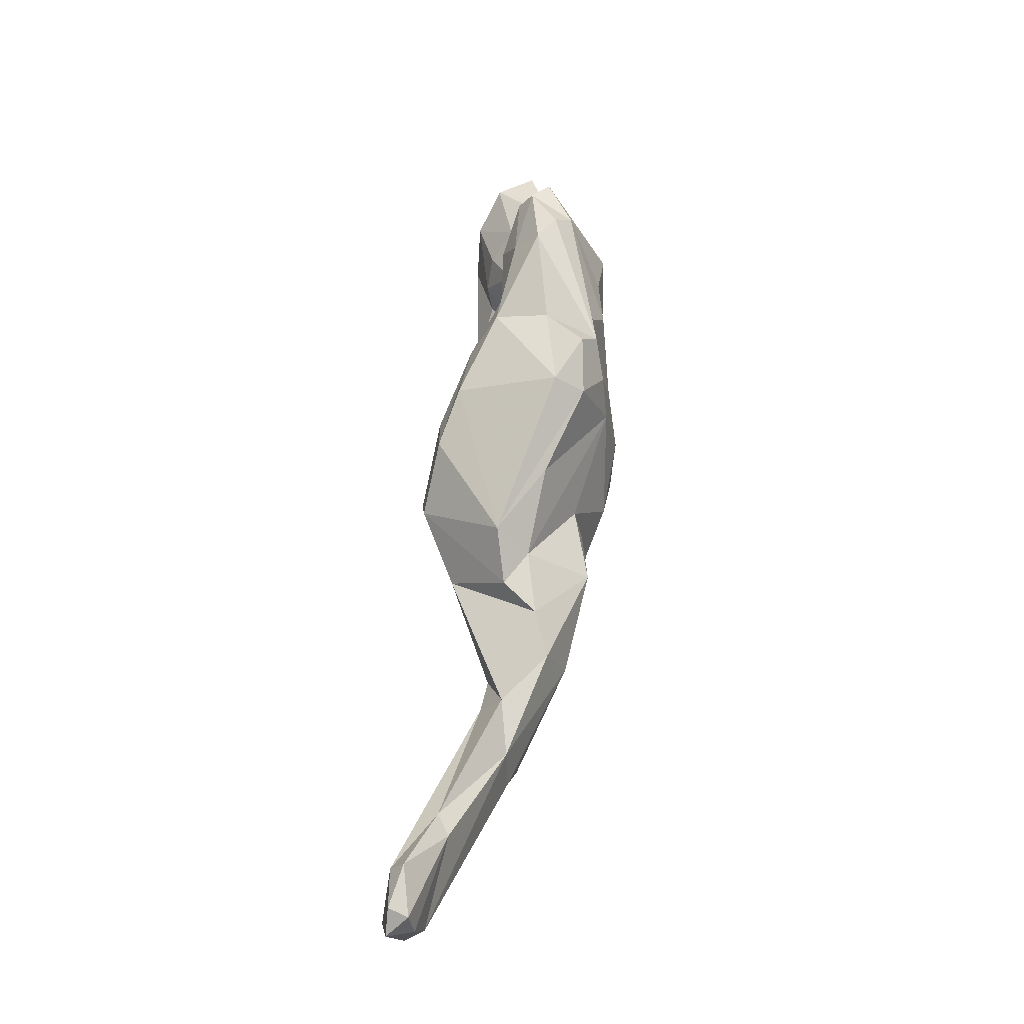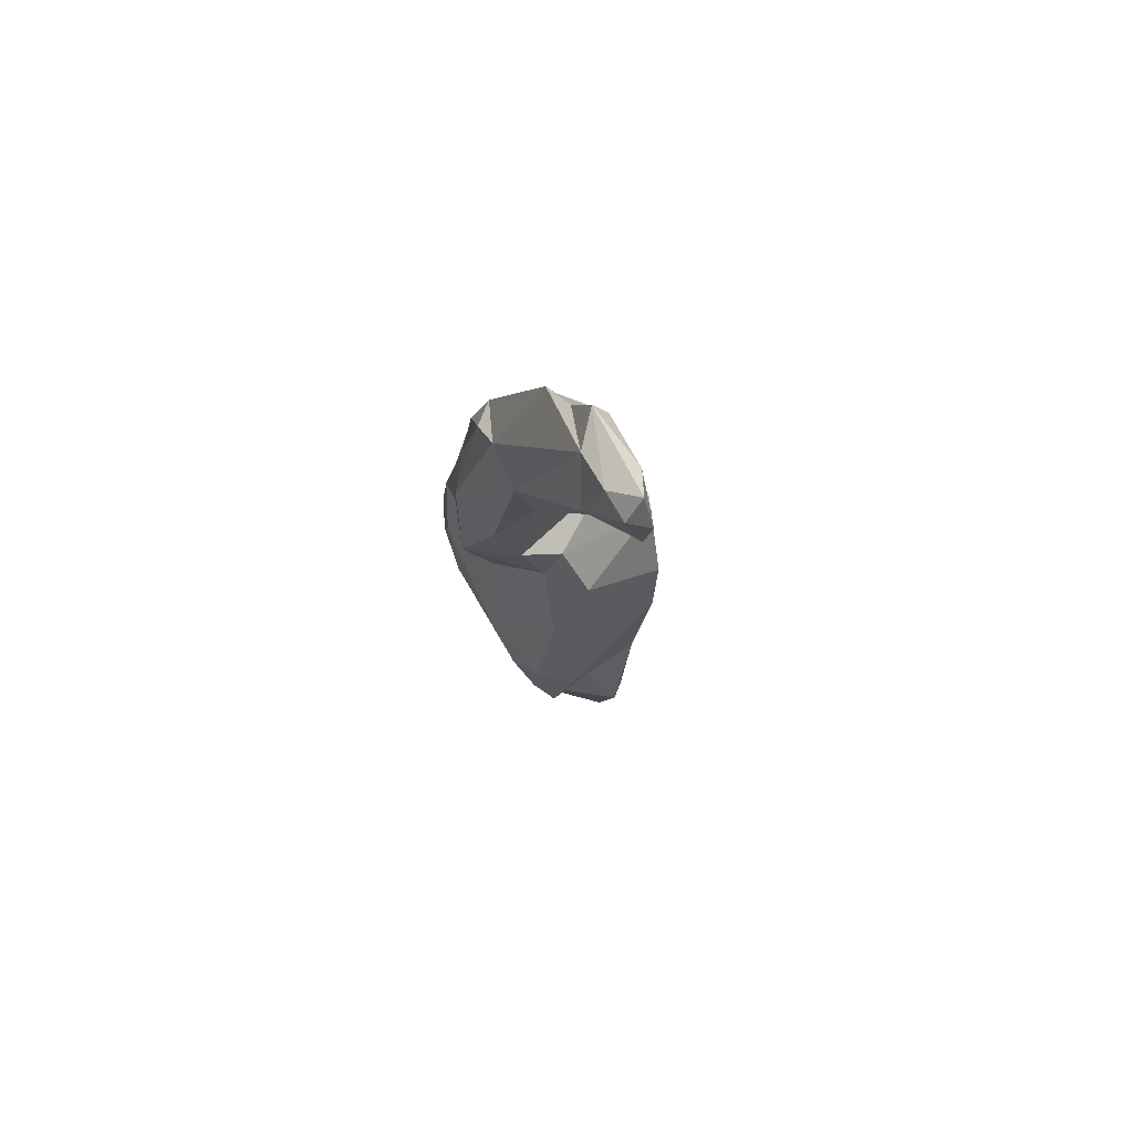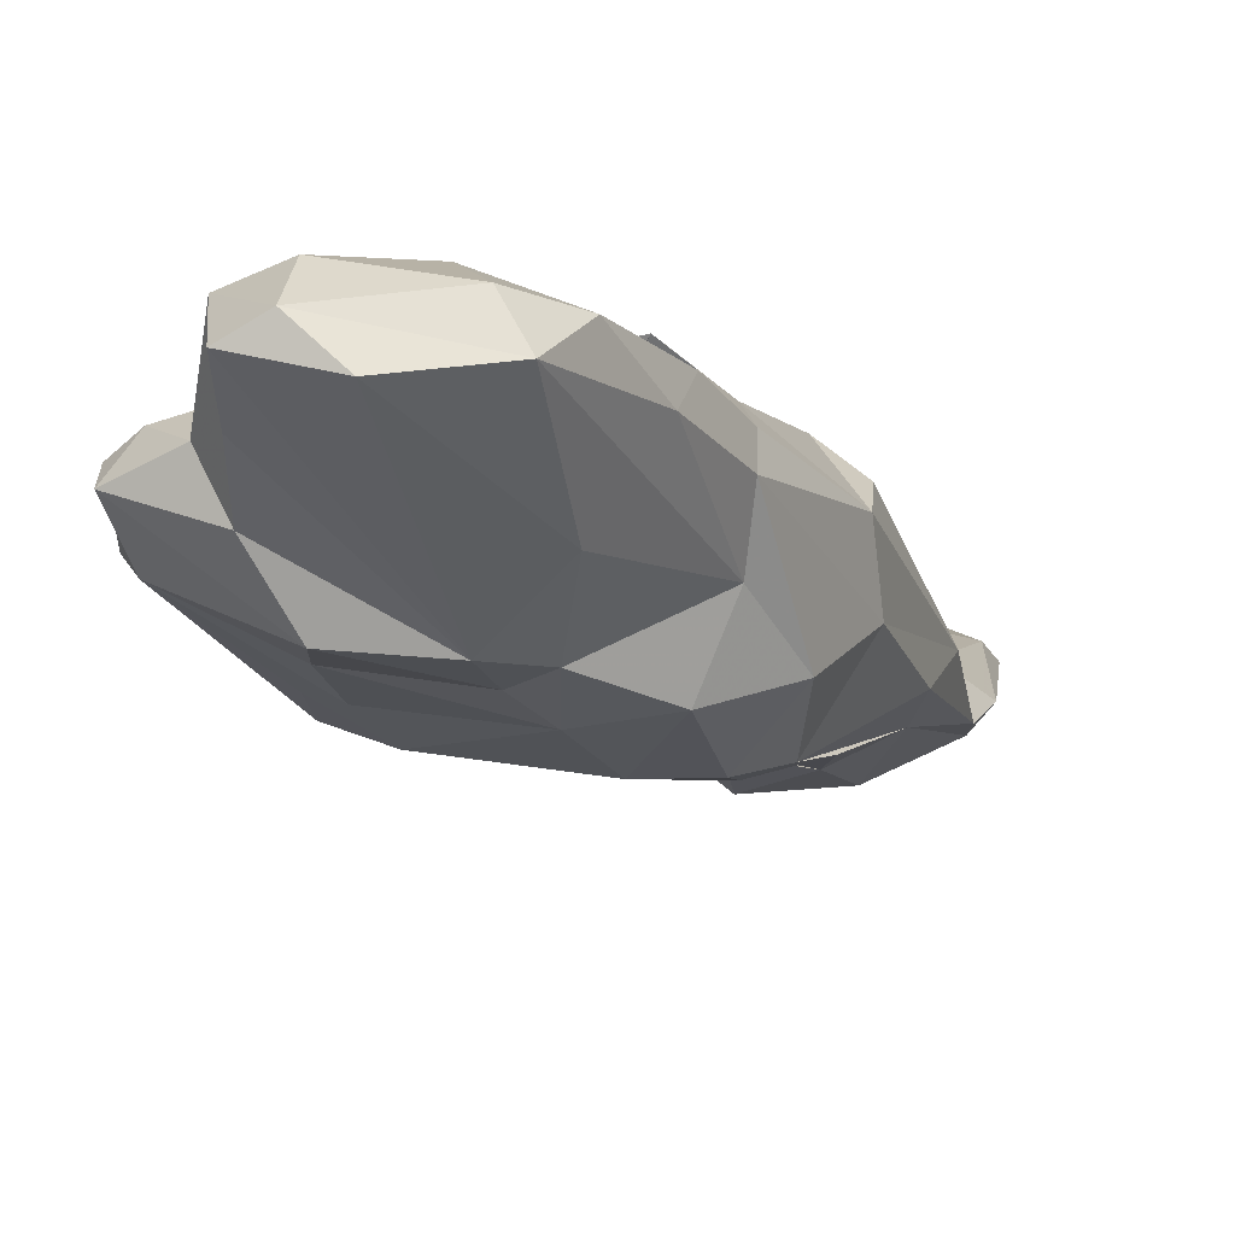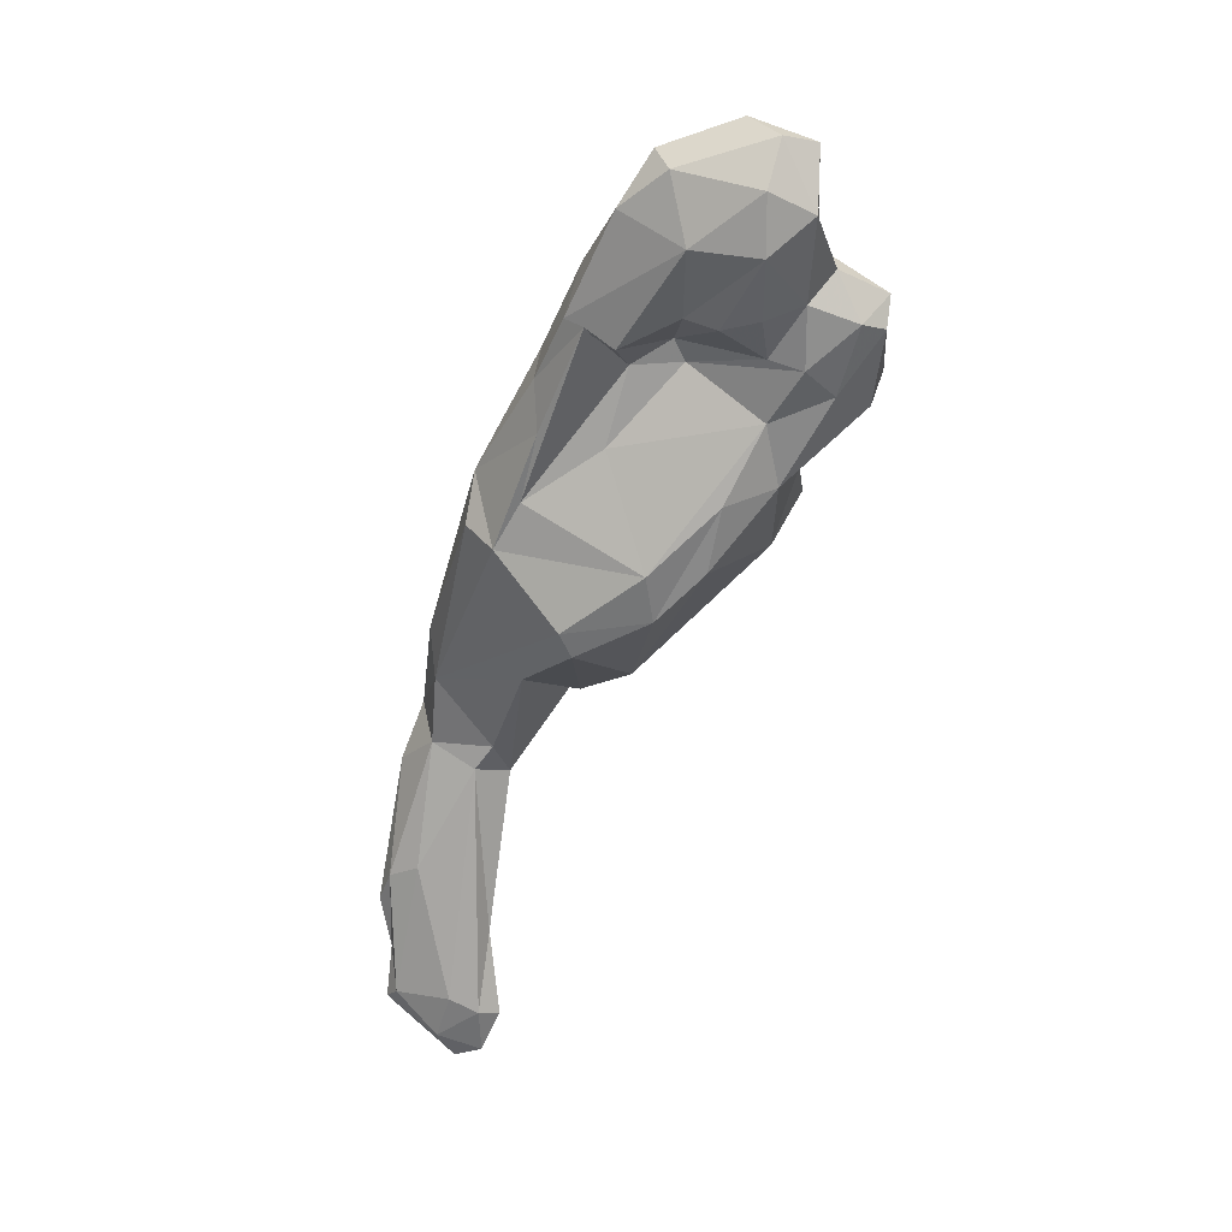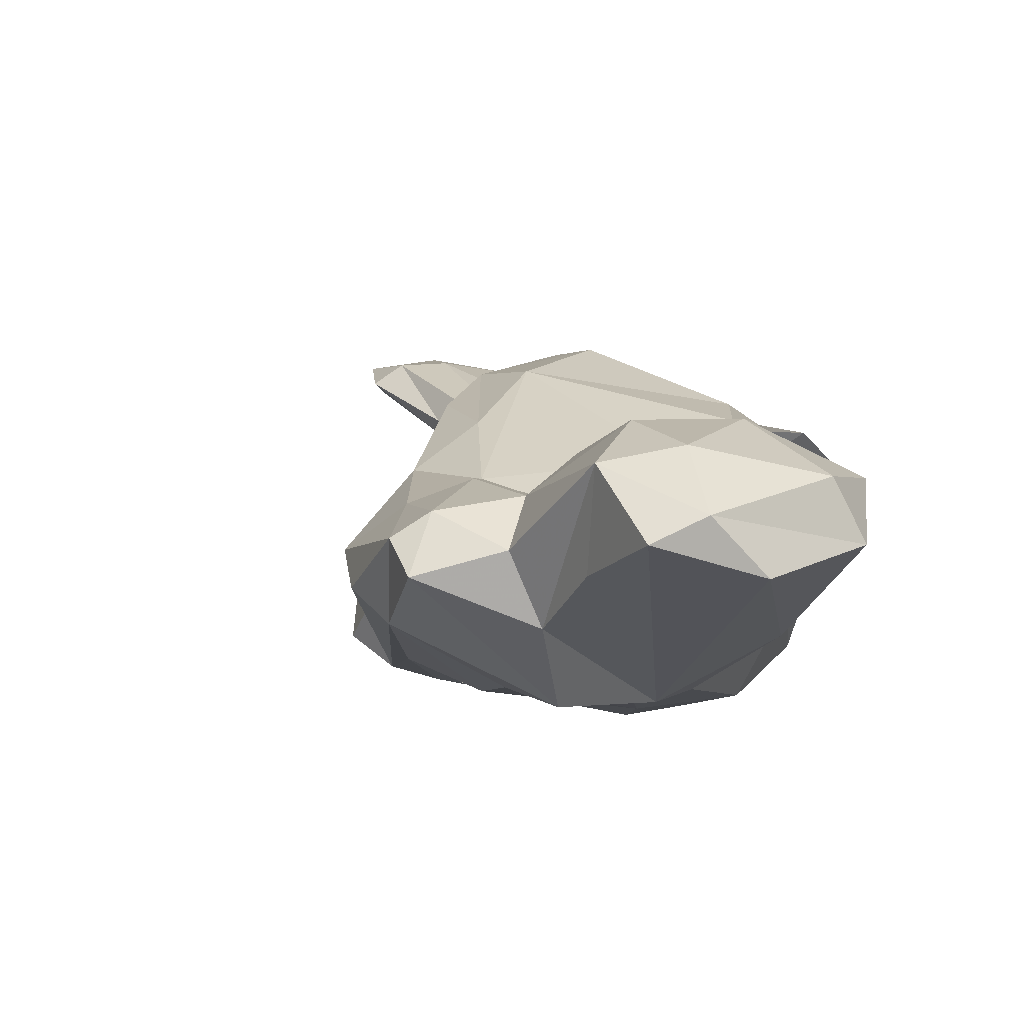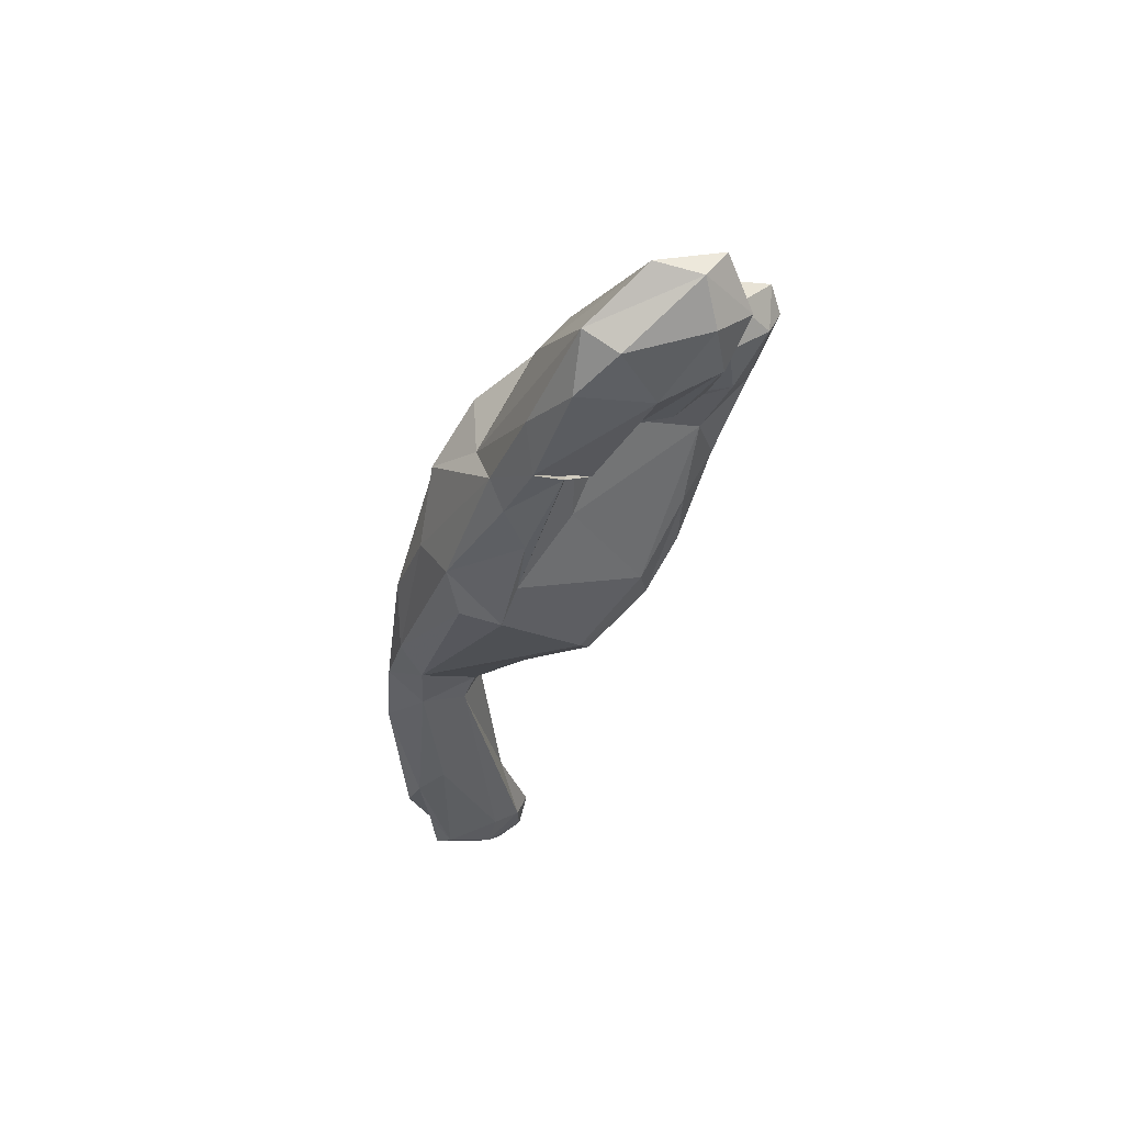
<metadata>
{"format":"obj","ext":"obj","renderer":"f3d","projection":"perspective","resolution":1024,"background":"white","views":[{"elev":-52.4,"azim":88.3,"up":"+Y"},{"elev":-75.9,"azim":-69.6,"up":"+Y"},{"elev":-16.1,"azim":-179.3,"up":"+Z"},{"elev":35.2,"azim":11.1,"up":"+Y"},{"elev":-0.5,"azim":153.4,"up":"+Z"},{"elev":69.3,"azim":-27.0,"up":"+Y"}]}
</metadata>
<code>
v 262.1 237 52.11
v 262 224.4 57.28
v 261.4 229.7 55.37
v 262.1 231.6 55.55
v 262.1 227.2 56.28
v 263.1 239.8 50.68
v 262.7 225.3 57.79
v 263.8 234.5 51.76
v 263.9 245.2 51.43
v 263.7 232.5 55.69
v 264.9 248.7 49.37
v 263.6 223.7 56.17
v 264.1 239 52.96
v 263 236.3 51.21
v 265.7 225.6 58.11
v 265.2 222.3 56.63
v 265.9 221.4 58.1
v 266.5 237.9 53.42
v 264.4 243 52.76
v 266.5 253.8 49.79
v 266.7 253.4 53.9
v 266.2 234.5 51.9
v 265 223 58.38
v 265.4 245.7 49.02
v 266.8 255.6 52.33
v 267.4 222 58
v 268.8 253.1 46.17
v 266.8 227.6 55.03
v 267.3 224.8 58.02
v 267.5 228.6 55.62
v 266.8 222 56.95
v 267.4 239.2 53.03
v 268.5 257 47.42
v 268.3 224.3 57.27
v 268.1 237.1 52.24
v 267.9 246.5 47.6
v 270 262 51.28
v 270.4 245.5 47.12
v 267.7 250.9 46.93
v 269.6 245.5 55.31
v 270.4 259.1 54.23
v 268.4 253.1 55.37
v 270.7 254.3 45.46
v 272 250 57.26
v 266.6 241.3 48.41
v 270.3 252.1 45.91
v 269.6 255.5 54.73
v 270.7 248.9 47.41
v 270.3 260.2 49.02
v 272.4 249.1 47.93
v 269.1 239.8 49.61
v 270 261.2 52.81
v 270.9 241.6 50.37
v 271.9 243 52.23
v 271.7 259.2 45.99
v 272 266.7 51.36
v 274.9 262 46.35
v 273.4 255.1 45.22
v 274.3 266.2 48.06
v 272.6 264.8 54.02
v 274.6 244.7 52.69
v 274.9 258.7 45.62
v 272.9 244.5 50.83
v 273.4 258.1 53.37
v 276.6 253.5 46.06
v 273.8 270 52.57
v 272.5 248.6 57.12
v 274.3 261.9 52
v 271.5 264.6 53.1
v 276.3 260.9 46.06
v 277.2 269.1 54.22
v 279.3 253.5 46.43
v 279.1 273.6 49.8
v 277 263.6 46.08
v 275.2 272.2 50.71
v 275.9 253.1 56.29
v 274.1 263.8 54.08
v 281 261.7 46.52
v 280.9 259.9 52.66
v 276.3 263.1 51.21
v 276.3 250.6 56.29
v 276.8 261.9 51.16
v 277 265.2 53.19
v 276.7 247.7 49.91
v 280.8 264.8 46.06
v 279.9 251.3 47.71
v 278.7 264.9 53.55
v 280.7 263 52.15
v 281.7 256.5 47.21
v 276.2 272.1 52.57
v 278.7 252.9 55.16
v 282.5 262.8 52.62
v 280.3 258.8 46.28
v 280.6 265.5 53.29
v 279.2 256.3 54.49
v 280.6 271.8 53.38
v 282.5 273 50.7
v 280.9 273.6 51.48
v 281 251.2 49.45
v 280.7 268.9 54.14
v 282.2 253.5 47.84
v 282.4 265.9 52.08
v 282.7 270.6 52.9
v 282.4 269.6 49.84
v 282.4 266.9 48.36
v 282.2 256.1 49.93
v 281.6 256.7 52.98
v 281.5 254.8 46.91
v 285.2 262.7 48.44
v 283.5 267 50.55
v 285.8 261.5 49.46
v 284.9 264.9 51.65
v 283.9 261.2 51.9
v 285.9 265.6 49.8
v 285.9 264.4 50.89
v 285.4 260.2 50.55
g foo
f 12 2 5
f 3 12 5
f 8 3 1
f 8 1 14
f 14 1 6
f 12 3 8
f 16 2 12
f 8 14 45
f 14 6 24
f 2 16 17
f 22 12 8
f 22 8 45
f 45 14 24
f 31 17 16
f 28 16 12
f 28 12 22
f 45 24 36
f 26 17 31
f 51 22 45
f 31 16 28
f 28 22 30
f 30 22 35
f 51 35 22
f 45 36 38
f 26 31 34
f 31 28 34
f 34 28 30
f 38 36 48
f 51 53 35
f 51 45 38
f 53 51 38
f 4 3 5
f 1 3 4
f 2 7 5
f 4 5 7
f 1 4 13
f 13 6 1
f 4 7 10
f 13 4 10
f 6 13 19
f 6 19 9
f 11 6 9
f 7 2 23
f 7 23 15
f 10 7 15
f 6 11 24
f 24 11 27
f 2 17 23
f 10 15 18
f 13 10 18
f 13 18 32
f 19 13 32
f 24 27 39
f 23 17 26
f 15 23 29
f 15 29 18
f 36 24 39
f 23 26 29
f 29 34 30
f 29 30 18
f 30 35 18
f 18 35 32
f 32 35 40
f 46 39 27
f 26 34 29
f 40 35 53
f 36 39 50
f 46 27 43
f 48 36 50
f 50 39 46
f 40 53 54
f 50 46 65
f 46 43 58
f 54 53 63
f 53 38 63
f 38 50 63
f 50 38 48
f 65 46 58
f 61 54 63
f 65 63 50
f 84 63 65
f 65 58 72
f 72 58 62
f 61 63 84
f 84 65 86
f 61 84 86
f 86 65 72
f 108 72 89
f 86 99 61
f 86 72 108
f 99 86 101
f 86 108 101
f 9 19 21
f 9 20 11
f 27 11 20
f 33 27 20
f 27 33 43
f 32 40 19
f 43 33 55
f 54 67 40
f 58 43 55
f 58 55 62
f 62 55 57
f 61 67 54
f 62 57 70
f 61 81 67
f 93 62 78
f 91 81 61
f 62 89 72
f 89 62 93
f 99 91 61
f 89 93 109
f 99 101 106
f 101 108 106
f 89 109 108
f 9 25 20
f 9 21 25
f 21 19 42
f 25 37 20
f 20 37 33
f 42 19 44
f 49 33 37
f 55 33 49
f 44 19 40
f 49 57 55
f 40 67 44
f 70 57 74
f 78 62 70
f 70 74 85
f 70 85 78
f 99 107 91
f 109 93 78
f 106 107 99
f 109 78 85
f 107 106 116
f 106 108 116
f 109 111 108
f 108 111 116
f 21 42 25
f 25 42 41
f 25 41 52
f 37 25 52
f 41 42 47
f 57 49 59
f 47 42 76
f 47 64 68
f 42 44 76
f 47 76 64
f 57 59 74
f 68 64 82
f 68 82 80
f 44 67 81
f 76 44 81
f 64 76 79
f 64 79 82
f 80 82 88
f 76 81 95
f 79 76 95
f 88 82 92
f 85 74 105
f 95 81 91
f 82 79 92
f 91 107 95
f 79 95 107
f 79 113 92
f 79 107 113
f 109 85 114
f 105 114 85
f 113 107 116
f 115 116 111
f 115 113 116
f 109 115 111
f 115 109 114
f 37 52 69
f 37 56 49
f 37 69 56
f 52 41 60
f 69 52 60
f 75 49 56
f 41 47 60
f 49 75 59
f 60 47 68
f 60 68 77
f 59 75 73
f 80 77 68
f 74 59 73
f 77 80 83
f 80 88 87
f 83 80 87
f 87 88 94
f 105 74 104
f 104 74 97
f 88 102 94
f 88 92 102
f 102 92 112
f 110 102 112
f 112 92 113
f 110 112 114
f 114 105 110
f 113 115 112
f 114 112 115
f 56 69 66
f 56 66 75
f 69 60 77
f 66 69 71
f 69 77 71
f 77 83 71
f 83 100 71
f 83 87 100
f 97 74 73
f 100 87 94
f 100 94 102
f 100 102 103
f 104 97 103
f 103 102 110
f 110 105 103
f 103 105 104
f 90 75 66
f 90 66 71
f 75 90 98
f 98 73 75
f 90 71 96
f 96 71 100
f 90 96 98
f 97 73 98
f 96 100 103
f 98 96 103
f 98 103 97
g

</code>
